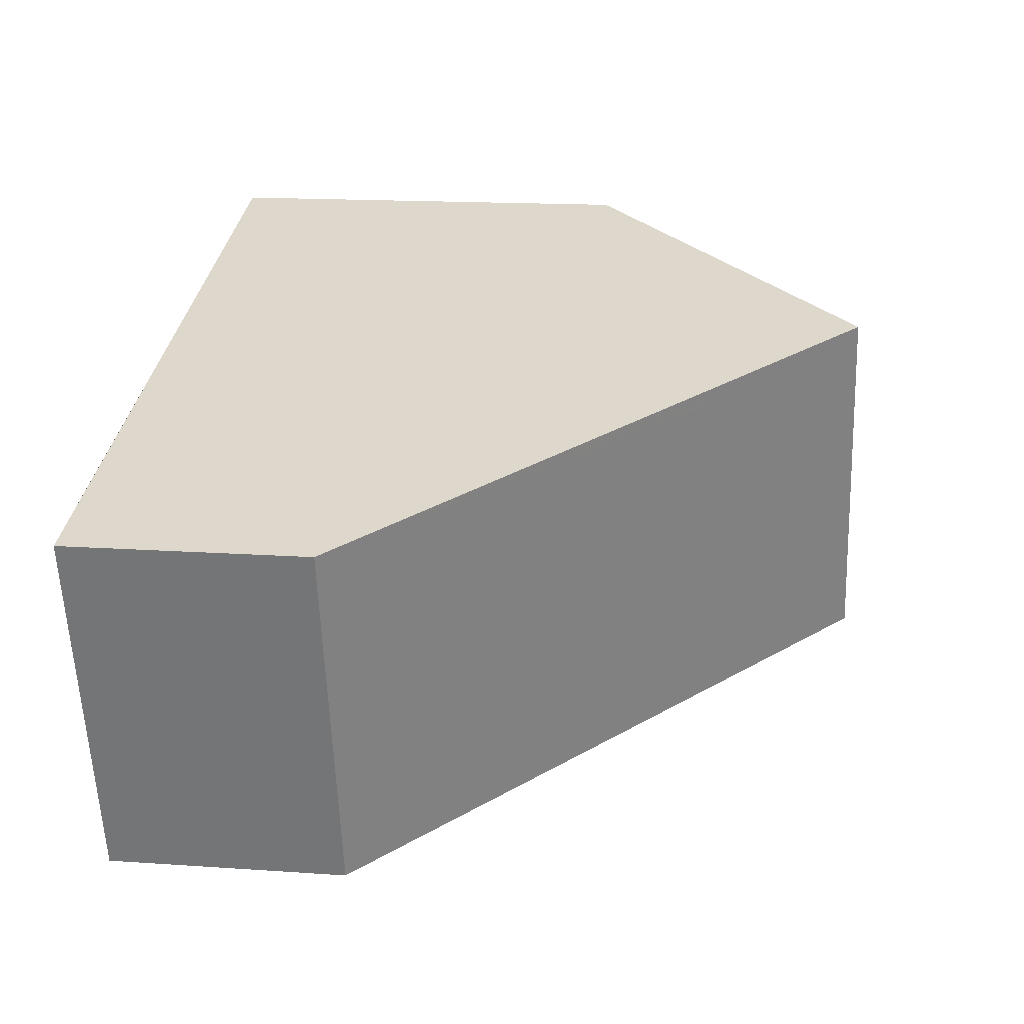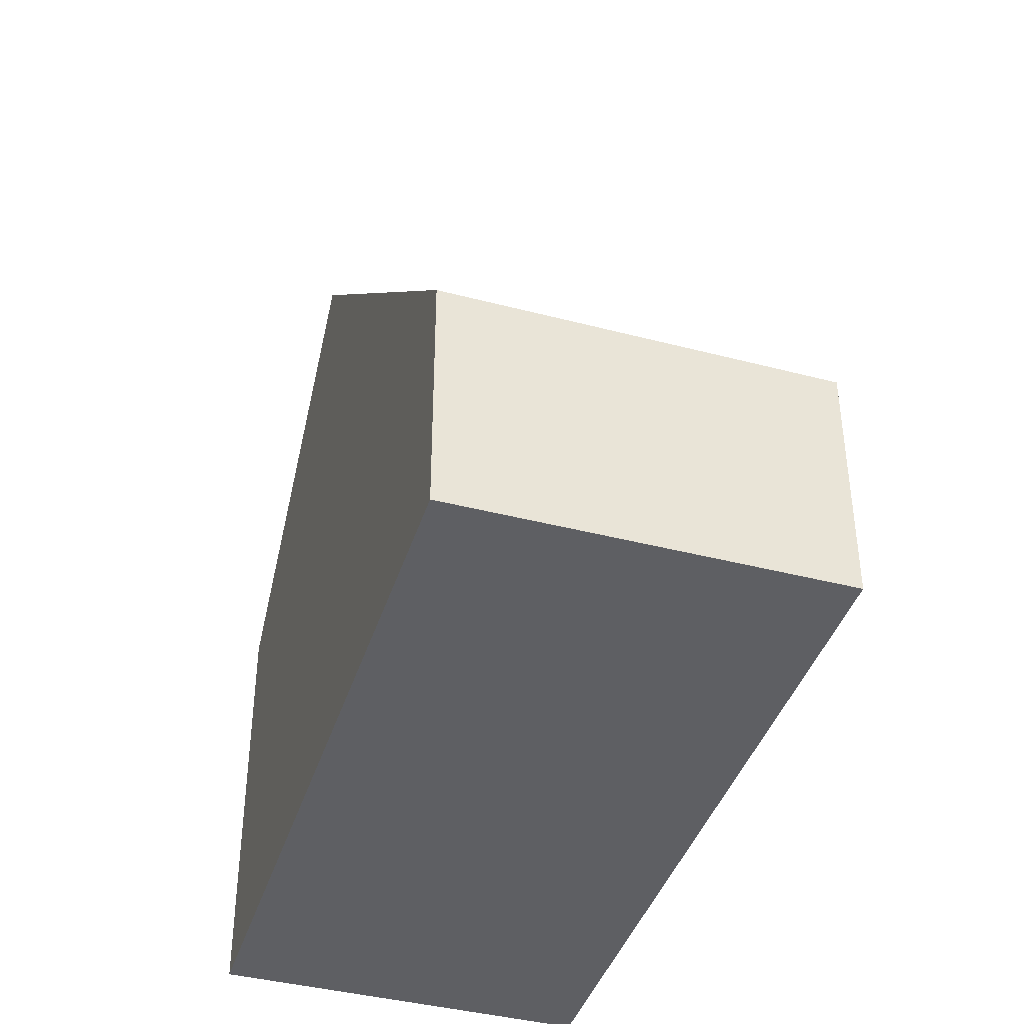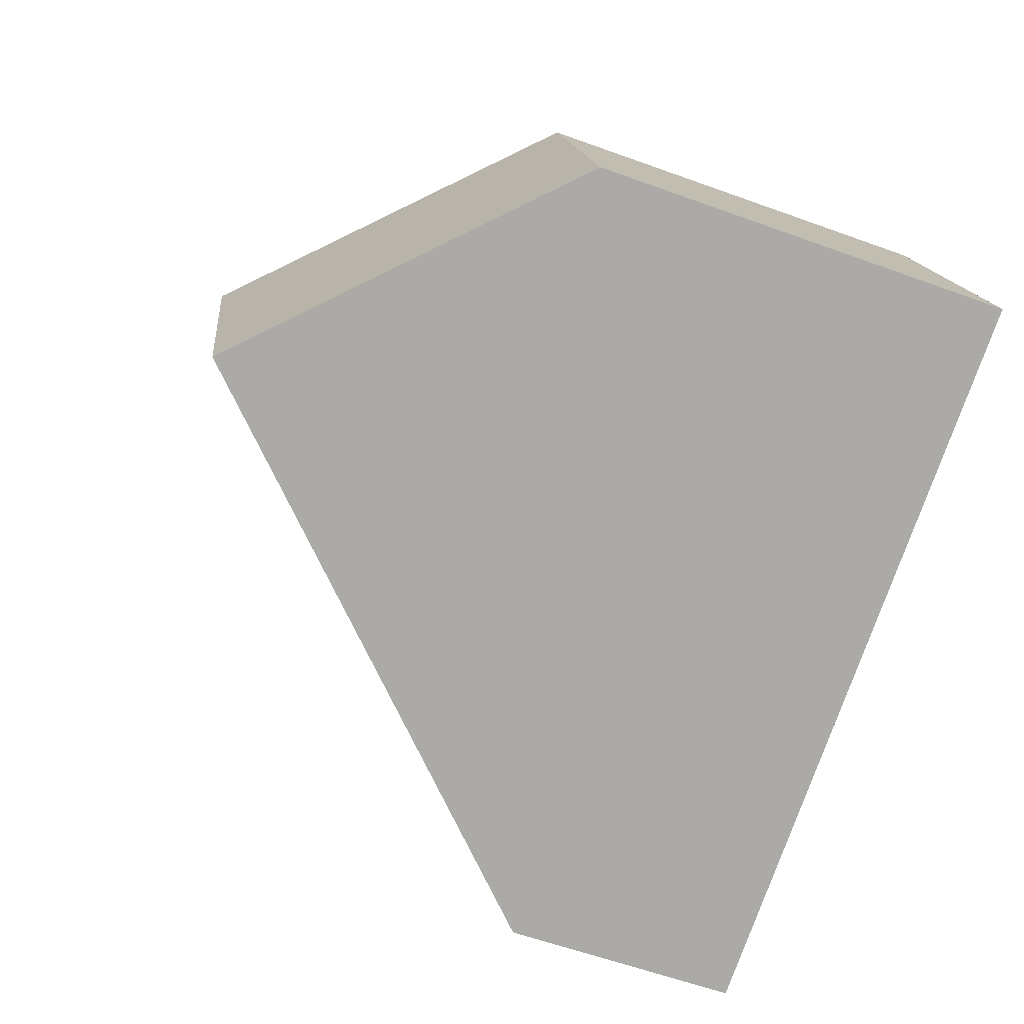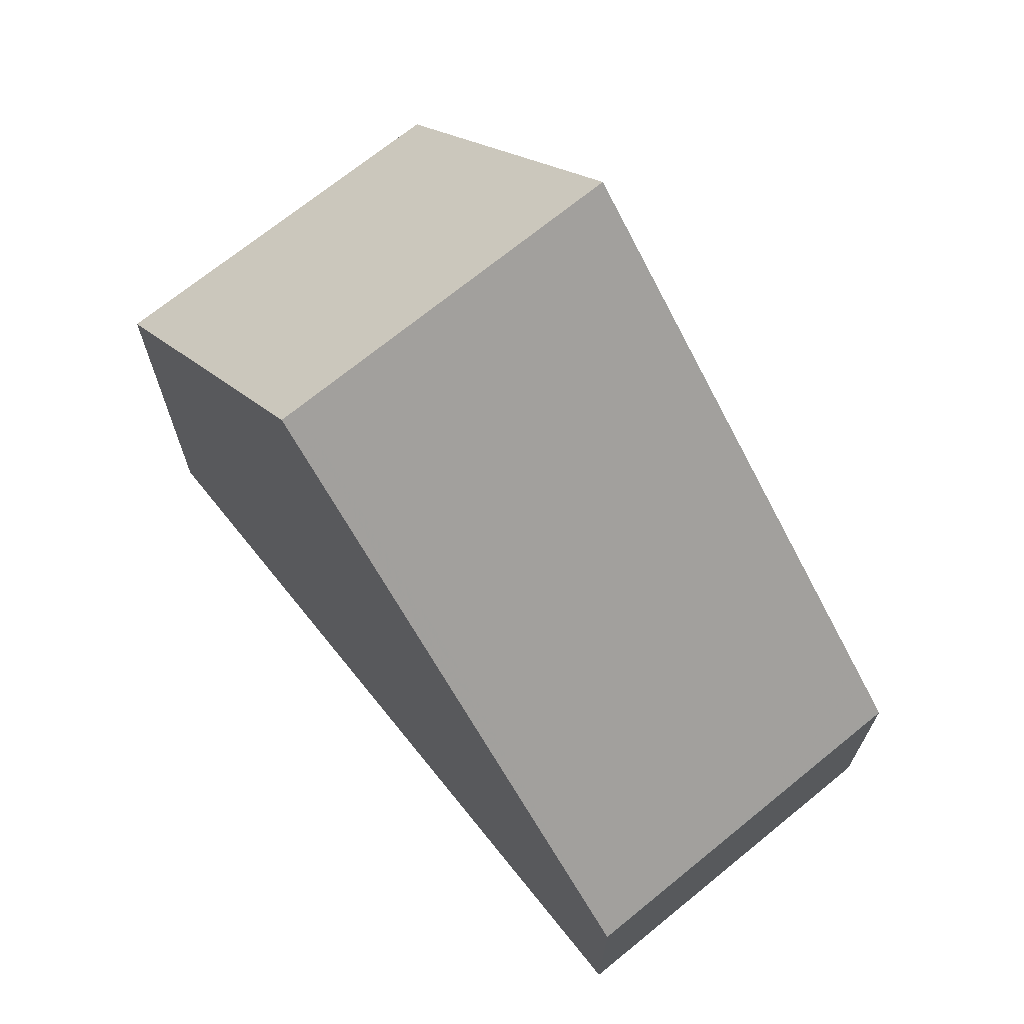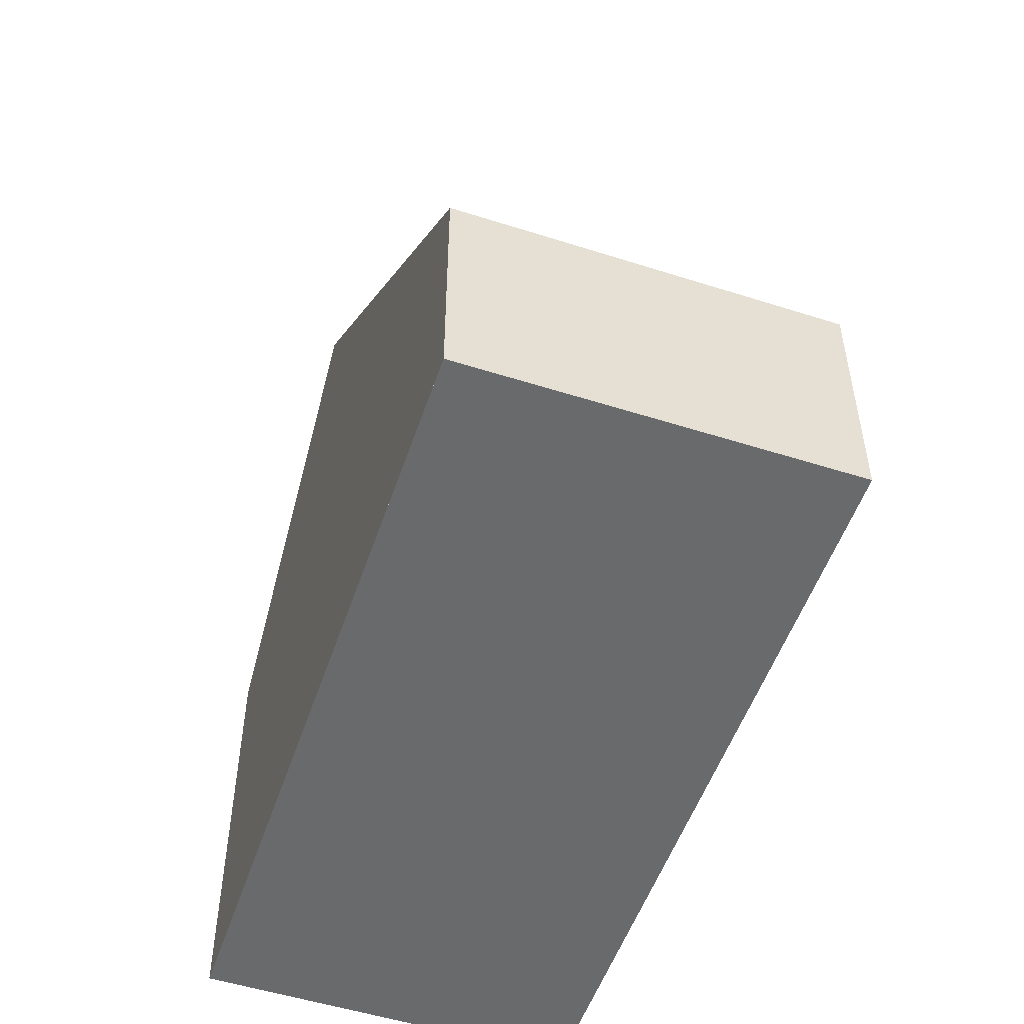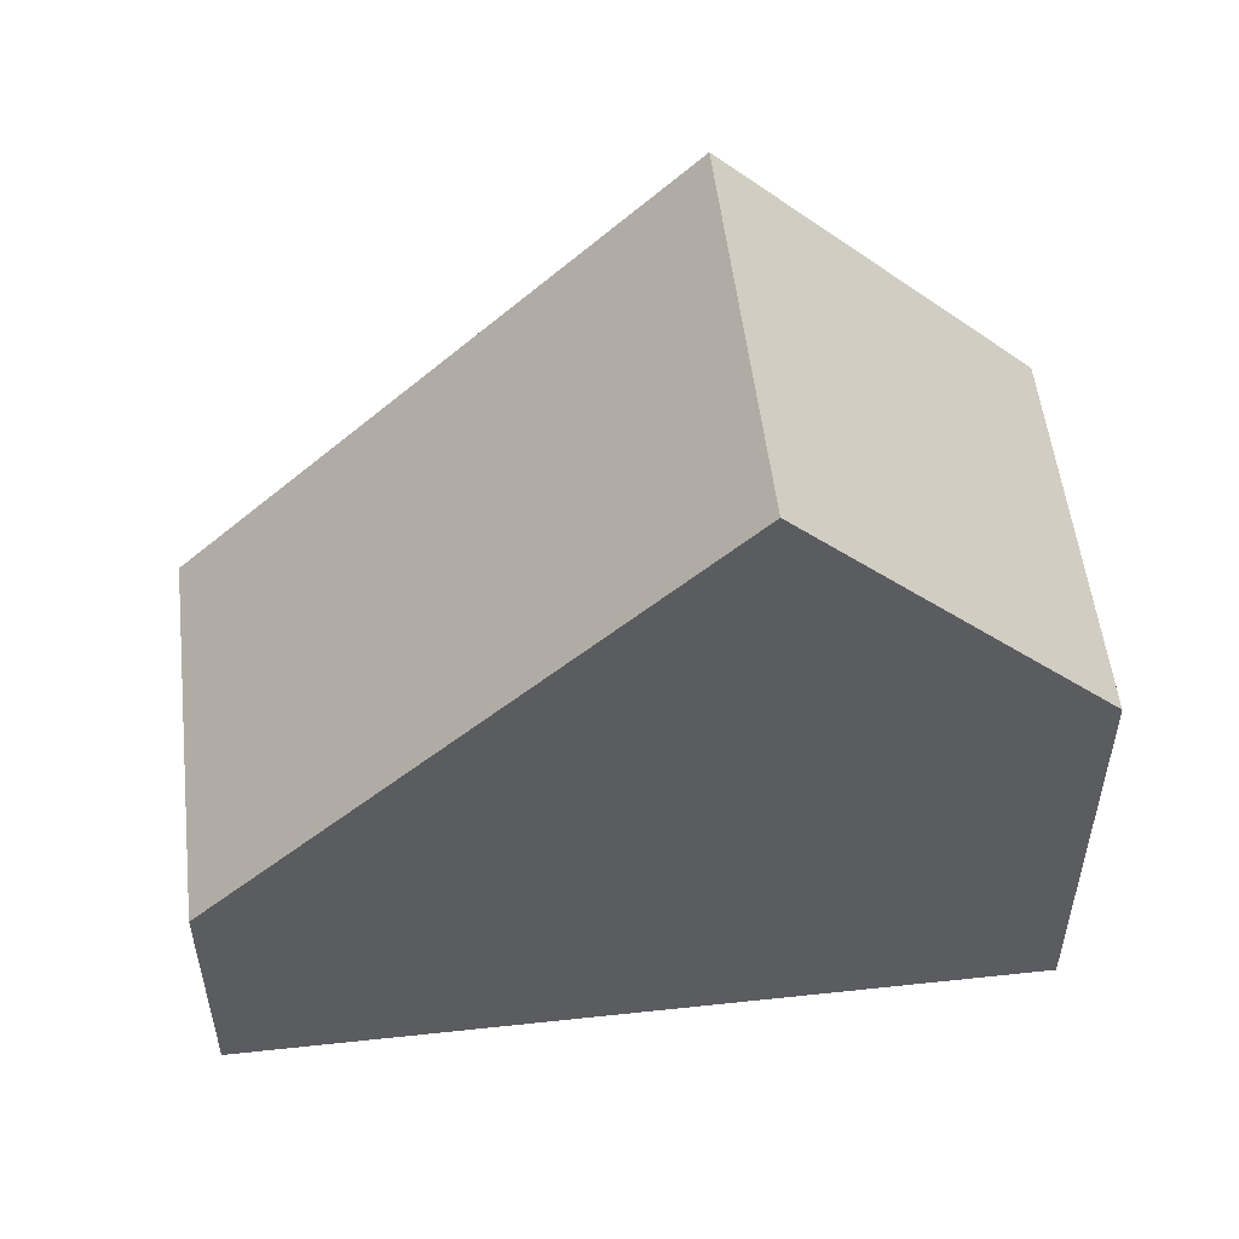
<metadata>
{"format":"obj","ext":"obj","renderer":"f3d","projection":"perspective","resolution":1024,"background":"white","views":[{"elev":16.0,"azim":-81.8,"up":"+Y"},{"elev":-41.3,"azim":-91.1,"up":"+Z"},{"elev":-59.9,"azim":69.6,"up":"+Y"},{"elev":69.8,"azim":-112.9,"up":"+Z"},{"elev":-52.9,"azim":-92.5,"up":"+Z"},{"elev":53.8,"azim":9.8,"up":"+Z"}]}
</metadata>
<code>
v -2212 -2148 3.176
v -2214 -2143 3.2
v -2204 -2141 5.618
v -2202 -2145 5.646
v -2208 -2142 9.508
v -2206 -2146 9.508
v -2207 -2142 9.508
v -2214 -2144 3.198
v -2206 -2146 9.508
v -2212 -2148 3.176
v -2209 -2147 6.575
v -2210 -2143 6.602
v -2209 -2147 6.575
v -2206 -2146 9.508
v -2208 -2142 9.508
v -2207 -2142 9.508
v -2204 -2141 5.619
v -2202 -2145 5.646
v -2206 -2146 9.508
v -2210 -2142 6.604
v -2204 -2141 5.646
v -2202 -2145 5.673
v -2204 -2141 5.645
v -2202 -2145 5.673
v -2214 -2144 3.238
v -2212 -2148 3.215
v -2212 -2148 3.215
v -2214 -2143 3.239
v -2212 -2148 3.176
v -2212 -2148 3.176
v -2212 -2148 0
v -2212 -2148 0
v -2214 -2143 3.239
v -2214 -2143 3.2
v -2214 -2143 0
v -2214 -2143 4.441e-16
v -2204 -2141 5.619
v -2204 -2141 5.618
v -2204 -2141 0
v -2204 -2141 0
v -2202 -2145 5.673
v -2202 -2145 5.646
v -2202 -2145 8.882e-16
v -2202 -2145 0
v -2209 -2147 6.575
v -2206 -2146 9.508
v -2206 -2146 0
v -2209 -2147 8.882e-16
v -2214 -2143 3.2
v -2214 -2144 3.198
v -2214 -2144 4.441e-16
v -2214 -2143 0
v -2214 -2144 3.198
v -2212 -2148 3.176
v -2212 -2148 0
v -2214 -2144 4.441e-16
v -2212 -2148 3.215
v -2209 -2147 6.575
v -2209 -2147 8.882e-16
v -2212 -2148 -4.441e-16
v -2204 -2141 5.645
v -2208 -2142 9.508
v -2208 -2142 0
v -2204 -2141 0
v -2202 -2145 5.646
v -2204 -2141 5.619
v -2204 -2141 0
v -2202 -2145 0
v -2202 -2145 5.646
v -2202 -2145 5.646
v -2202 -2145 0
v -2202 -2145 8.882e-16
v -2208 -2142 9.508
v -2210 -2142 6.604
v -2210 -2142 0
v -2208 -2142 0
v -2204 -2141 5.618
v -2204 -2141 5.645
v -2204 -2141 0
v -2204 -2141 0
v -2206 -2146 9.508
v -2202 -2145 5.673
v -2202 -2145 0
v -2206 -2146 0
v -2212 -2148 3.176
v -2212 -2148 3.215
v -2212 -2148 -4.441e-16
v -2212 -2148 0
v -2210 -2142 6.604
v -2214 -2143 3.239
v -2214 -2143 4.441e-16
v -2210 -2142 0
v -2212 -2148 0
v -2214 -2143 0
v -2204 -2141 0
v -2202 -2145 0
f 20 5 7 12
f 22 19 16 21
f 11 9 6 13
f 12 7 9 11
f 26 10 8 25
f 27 1 10 26
f 21 16 15 23
f 24 14 19 22
f 25 8 2 28
f 21 17 18 22
f 23 3 17 21
f 22 18 4 24
f 25 12 11 26
f 26 11 13 27
f 28 20 12 25
f 30 31 32 29
f 34 35 36 33
f 38 39 40 37
f 42 43 44 41
f 46 47 48 45
f 50 51 52 49
f 54 55 56 53
f 58 59 60 57
f 62 63 64 61
f 66 67 68 65
f 70 71 72 69
f 74 75 76 73
f 78 79 80 77
f 82 83 84 81
f 86 87 88 85
f 90 91 92 89
f 94 95 96 93

</code>
